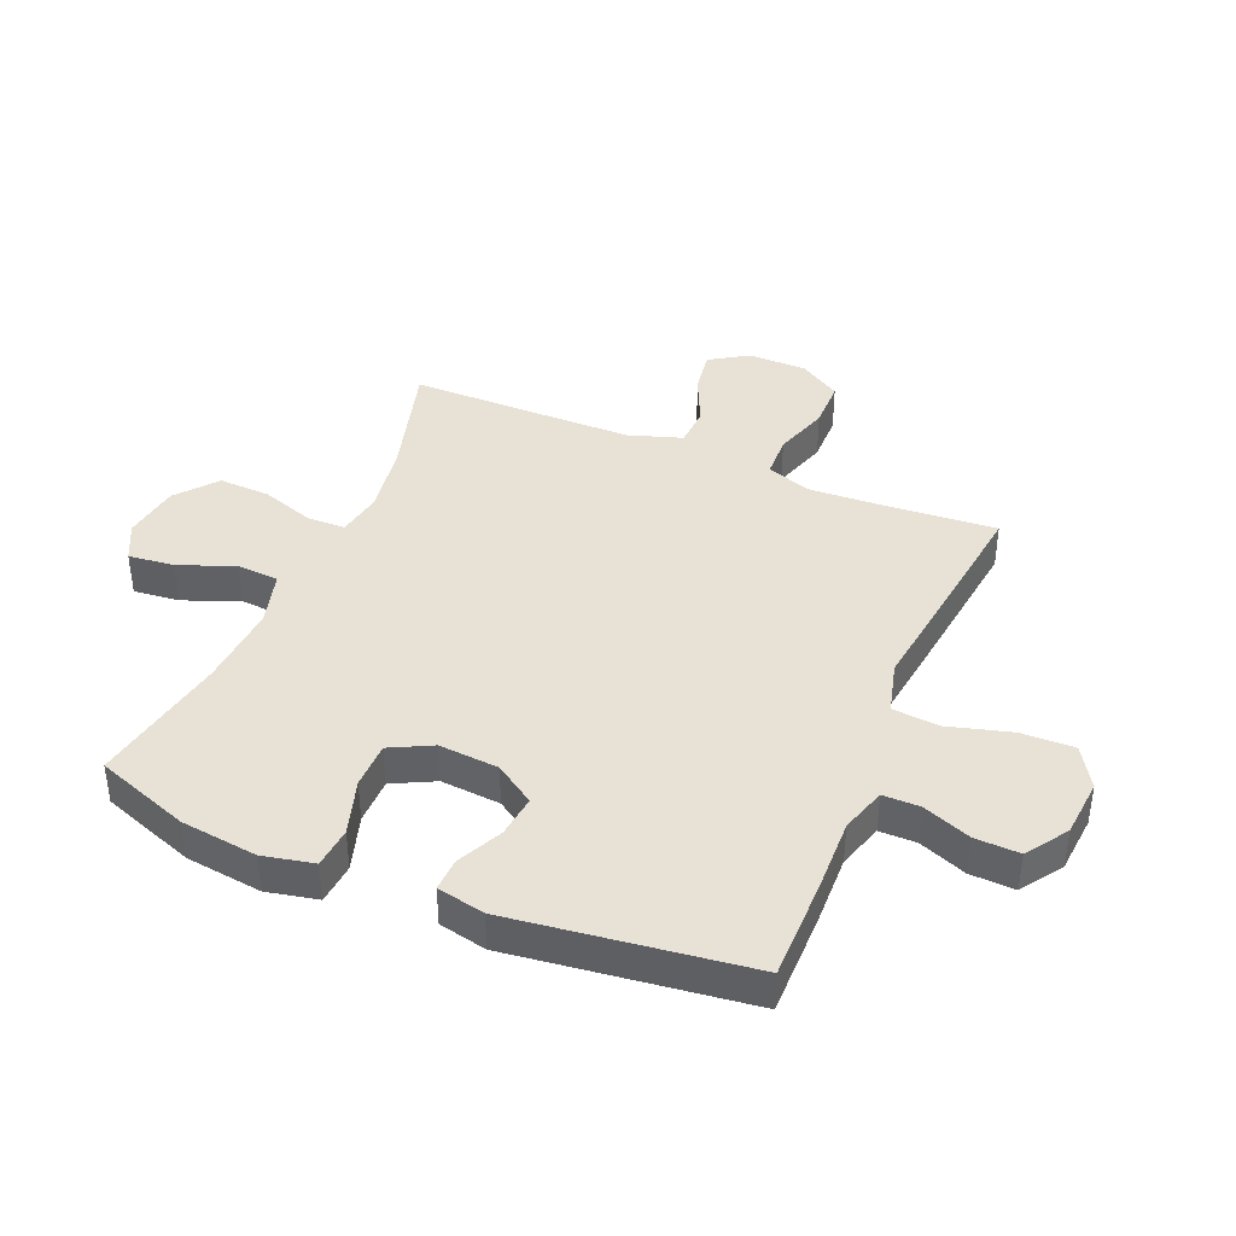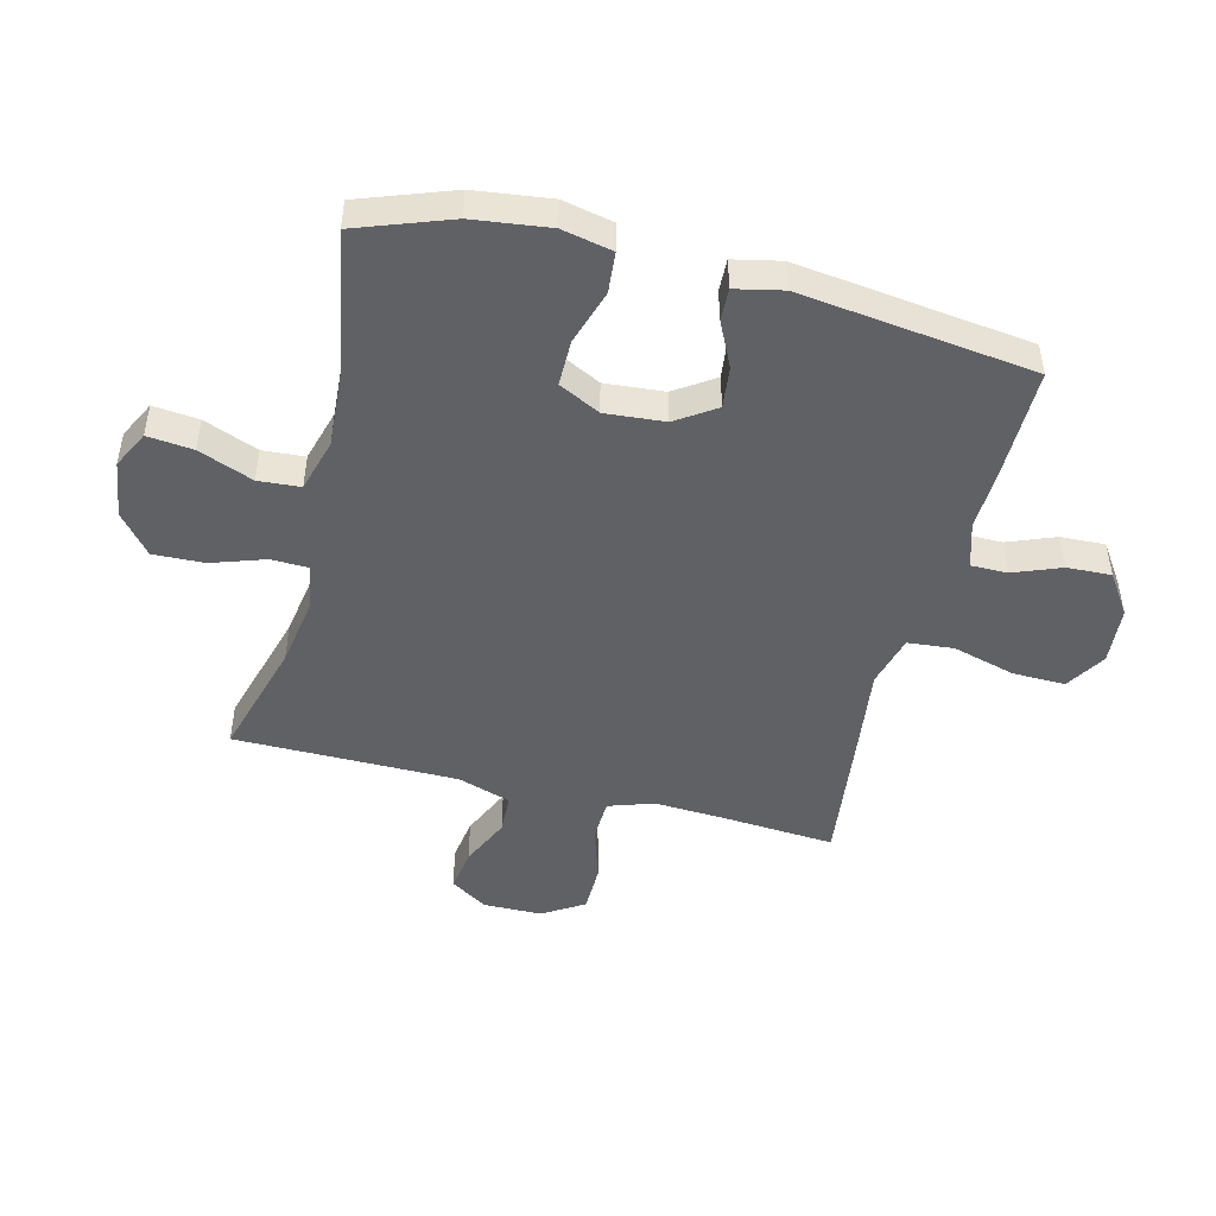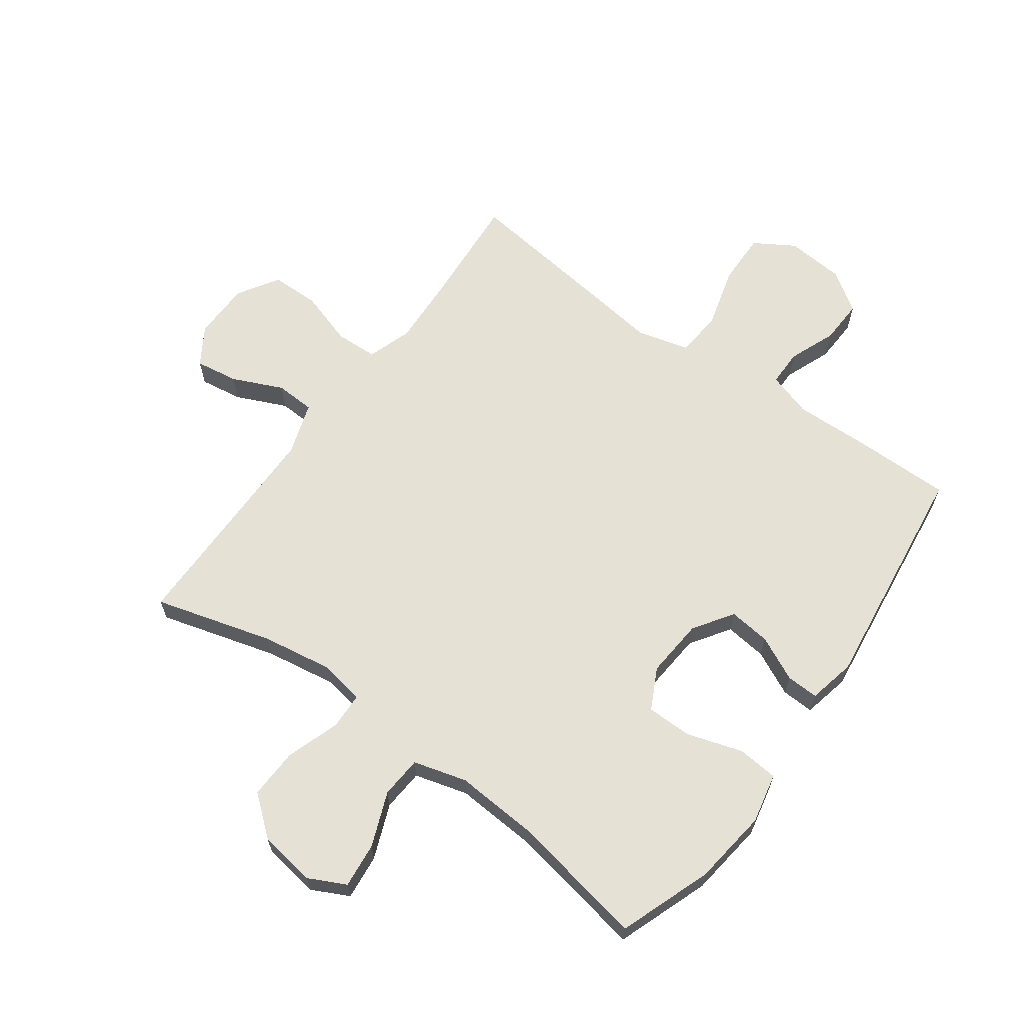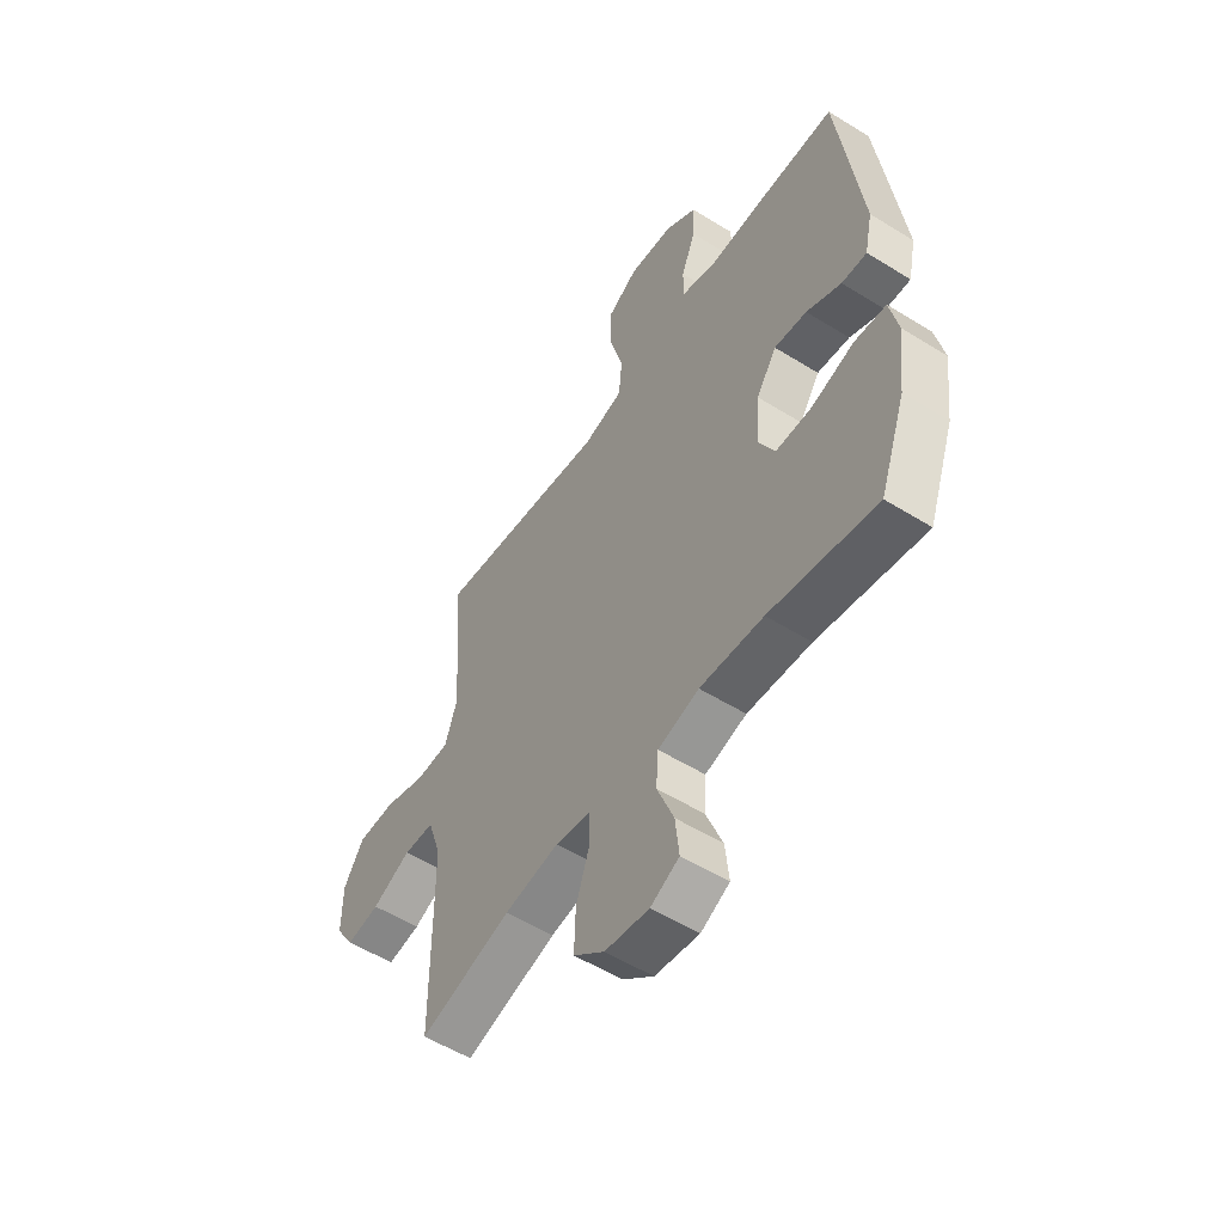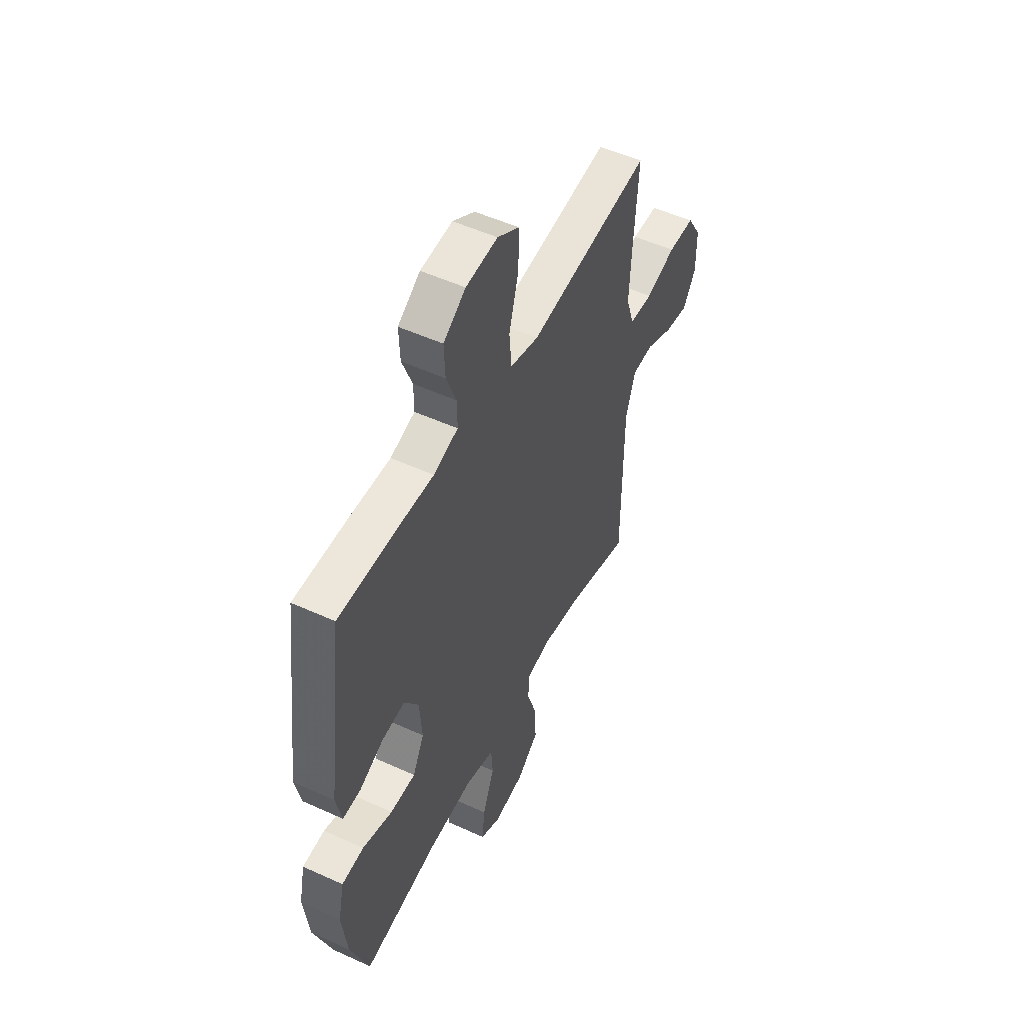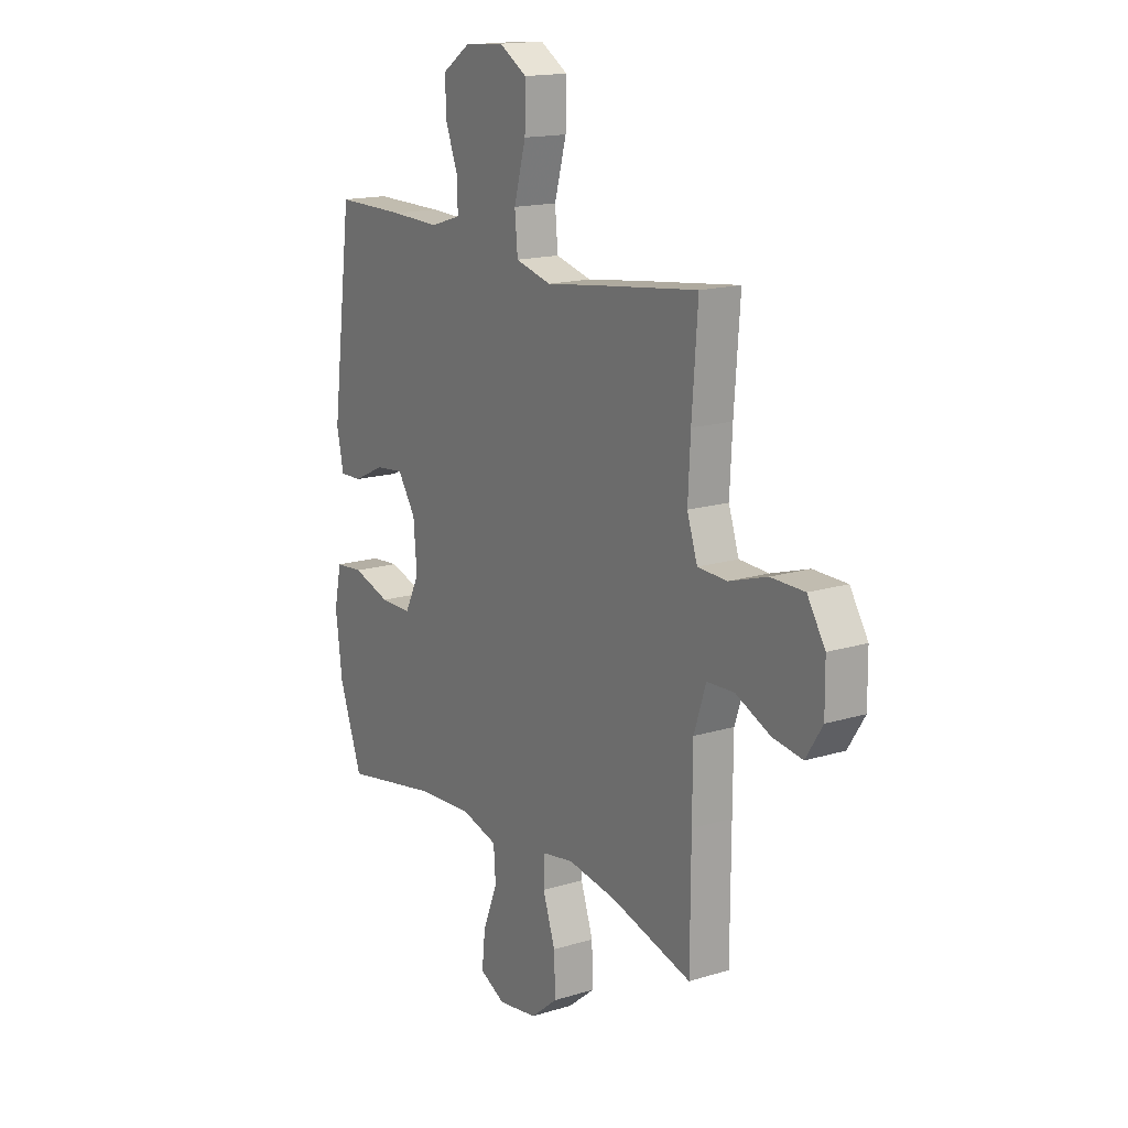
<metadata>
{"format":"obj","ext":"obj","renderer":"f3d","projection":"perspective","resolution":1024,"background":"white","views":[{"elev":40.2,"azim":-67.2,"up":"+Y"},{"elev":-47.5,"azim":-104.1,"up":"+Y"},{"elev":64.3,"azim":-144.0,"up":"+Y"},{"elev":-54.5,"azim":-123.4,"up":"+Z"},{"elev":51.9,"azim":-63.7,"up":"+Z"},{"elev":16.0,"azim":57.6,"up":"+Z"}]}
</metadata>
<code>
v 0.5 0.07 0.5
v 0.486 0.07 0.31
v 0.48 0.07 0.194
v 0.505 0.07 0.119
v 0.576 0.07 0.116
v 0.668 0.07 0.145
v 0.749 0.07 0.144
v 0.792 0.07 0.075
v 0.793 0.07 -0.022
v 0.753 0.07 -0.085
v 0.681 0.07 -0.074
v 0.597 0.07 -0.036
v 0.531 0.07 -0.039
v 0.502 0.07 -0.127
v 0.501 0.07 -0.265
v 0.5 0.07 -0.5
v 0.303 0.07 -0.444
v 0.185 0.07 -0.425
v 0.109 0.07 -0.438
v 0.107 0.07 -0.5
v 0.137 0.07 -0.589
v 0.14 0.07 -0.674
v 0.074 0.07 -0.728
v -0.021 0.07 -0.742
v -0.083 0.07 -0.711
v -0.075 0.07 -0.635
v -0.039 0.07 -0.544
v -0.044 0.07 -0.474
v -0.133 0.07 -0.449
v -0.27 0.07 -0.458
v -0.5 0.07 -0.5
v -0.556 0.07 -0.345
v -0.572 0.07 -0.218
v -0.554 0.07 -0.134
v -0.486 0.07 -0.128
v -0.394 0.07 -0.157
v -0.317 0.07 -0.157
v -0.282 0.07 -0.088
v -0.29 0.07 0.011
v -0.334 0.07 0.077
v -0.404 0.07 0.069
v -0.479 0.07 0.033
v -0.533 0.07 0.031
v -0.55 0.07 0.11
v -0.5 0.07 0.5
v -0.329 0.07 0.499
v -0.211 0.07 0.495
v -0.136 0.07 0.518
v -0.136 0.07 0.579
v -0.167 0.07 0.658
v -0.17 0.07 0.732
v -0.102 0.07 0.778
v -0.005 0.07 0.786
v 0.062 0.07 0.745
v 0.06 0.07 0.657
v 0.031 0.07 0.553
v 0.038 0.07 0.476
v 0.125 0.07 0.453
v 0.256 0.07 0.47
v 0.5 0 0.5
v 0.486 0 0.31
v 0.48 0 0.194
v 0.505 0 0.119
v 0.576 0 0.116
v 0.668 0 0.145
v 0.749 0 0.144
v 0.792 0 0.075
v 0.793 0 -0.022
v 0.753 0 -0.085
v 0.681 0 -0.074
v 0.597 0 -0.036
v 0.531 0 -0.039
v 0.502 0 -0.127
v 0.501 0 -0.265
v 0.5 0 -0.5
v 0.303 0 -0.444
v 0.185 0 -0.425
v 0.109 0 -0.438
v 0.107 0 -0.5
v 0.137 0 -0.589
v 0.14 0 -0.674
v 0.074 0 -0.728
v -0.021 0 -0.742
v -0.083 0 -0.711
v -0.075 0 -0.635
v -0.039 0 -0.544
v -0.044 0 -0.474
v -0.133 0 -0.449
v -0.27 0 -0.458
v -0.5 0 -0.5
v -0.556 0 -0.345
v -0.572 0 -0.218
v -0.554 0 -0.134
v -0.486 0 -0.128
v -0.394 0 -0.157
v -0.317 0 -0.157
v -0.282 0 -0.088
v -0.29 0 0.011
v -0.334 0 0.077
v -0.404 0 0.069
v -0.479 0 0.033
v -0.533 0 0.031
v -0.55 0 0.11
v -0.5 0 0.5
v -0.329 0 0.499
v -0.211 0 0.495
v -0.136 0 0.518
v -0.136 0 0.579
v -0.167 0 0.658
v -0.17 0 0.732
v -0.102 0 0.778
v -0.005 0 0.786
v 0.062 0 0.745
v 0.06 0 0.657
v 0.031 0 0.553
v 0.038 0 0.476
v 0.125 0 0.453
v 0.256 0 0.47
f 58 59 1 2
f 57 58 2 3
f 54 55 56
f 53 54 56
f 52 53 56
f 51 52 56
f 50 51 56
f 49 50 56
f 48 49 56 57
f 57 3 4
f 48 57 4
f 47 48 4
f 45 46 47
f 44 45 47
f 43 44 47
f 42 43 47
f 41 42 47
f 40 41 47
f 39 40 47 4
f 34 35 36
f 33 34 36
f 32 33 36
f 31 32 36
f 30 31 36
f 29 30 36 37
f 28 29 37 38
f 25 26 27
f 24 25 27
f 23 24 27
f 22 23 27
f 21 22 27
f 20 21 27
f 19 20 27 28
f 15 16 17
f 14 15 17 18
f 13 14 18 19
f 10 11 12
f 9 10 12
f 8 9 12
f 7 8 12
f 6 7 12
f 5 6 12
f 5 12 13
f 28 38 39
f 19 28 39
f 13 19 39
f 5 13 39
f 4 5 39
f 61 60 118 117
f 62 61 117 116
f 115 114 113
f 115 113 112
f 115 112 111
f 115 111 110
f 115 110 109
f 115 109 108
f 116 115 108 107
f 63 62 116
f 63 116 107
f 63 107 106
f 106 105 104
f 106 104 103
f 106 103 102
f 106 102 101
f 106 101 100
f 106 100 99
f 63 106 99 98
f 95 94 93
f 95 93 92
f 95 92 91
f 95 91 90
f 95 90 89
f 96 95 89 88
f 97 96 88 87
f 86 85 84
f 86 84 83
f 86 83 82
f 86 82 81
f 86 81 80
f 86 80 79
f 87 86 79 78
f 76 75 74
f 77 76 74 73
f 78 77 73 72
f 71 70 69
f 71 69 68
f 71 68 67
f 71 67 66
f 71 66 65
f 71 65 64
f 72 71 64
f 98 97 87
f 98 87 78
f 98 78 72
f 98 72 64
f 98 64 63
f 1 60 61 2
f 2 61 62 3
f 3 62 63 4
f 4 63 64 5
f 5 64 65 6
f 6 65 66 7
f 7 66 67 8
f 8 67 68 9
f 9 68 69 10
f 10 69 70 11
f 11 70 71 12
f 12 71 72 13
f 13 72 73 14
f 14 73 74 15
f 15 74 75 16
f 16 75 76 17
f 17 76 77 18
f 18 77 78 19
f 19 78 79 20
f 20 79 80 21
f 21 80 81 22
f 22 81 82 23
f 23 82 83 24
f 24 83 84 25
f 25 84 85 26
f 26 85 86 27
f 27 86 87 28
f 28 87 88 29
f 29 88 89 30
f 30 89 90 31
f 31 90 91 32
f 32 91 92 33
f 33 92 93 34
f 34 93 94 35
f 35 94 95 36
f 36 95 96 37
f 37 96 97 38
f 38 97 98 39
f 39 98 99 40
f 40 99 100 41
f 41 100 101 42
f 42 101 102 43
f 43 102 103 44
f 44 103 104 45
f 45 104 105 46
f 46 105 106 47
f 47 106 107 48
f 48 107 108 49
f 49 108 109 50
f 50 109 110 51
f 51 110 111 52
f 52 111 112 53
f 53 112 113 54
f 54 113 114 55
f 55 114 115 56
f 56 115 116 57
f 57 116 117 58
f 58 117 118 59
f 59 118 60 1

</code>
